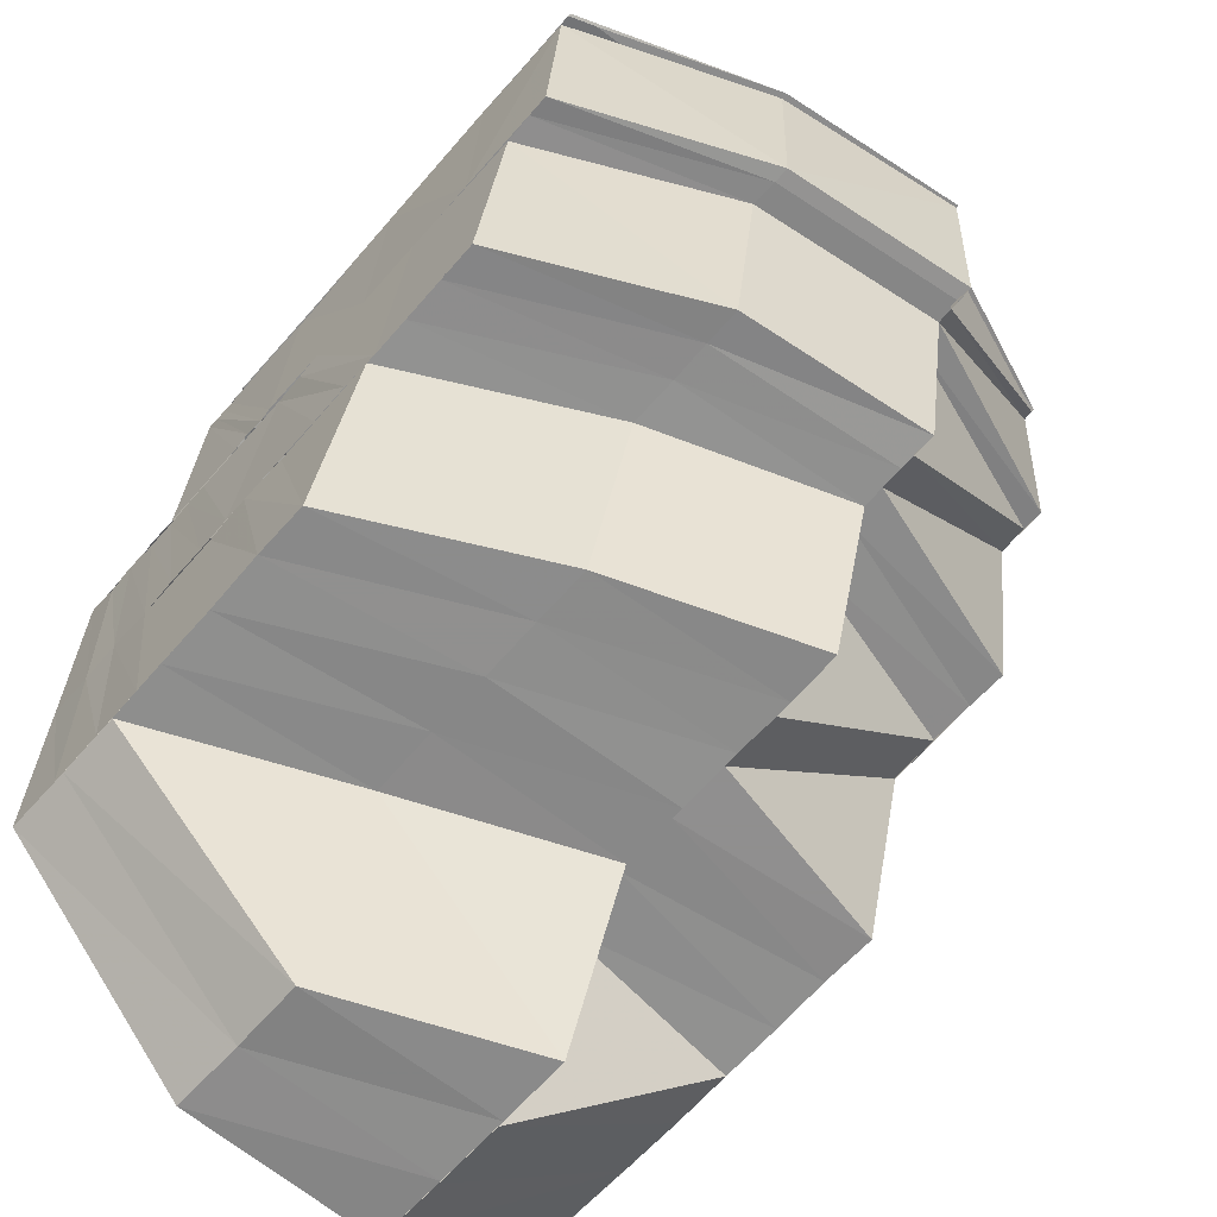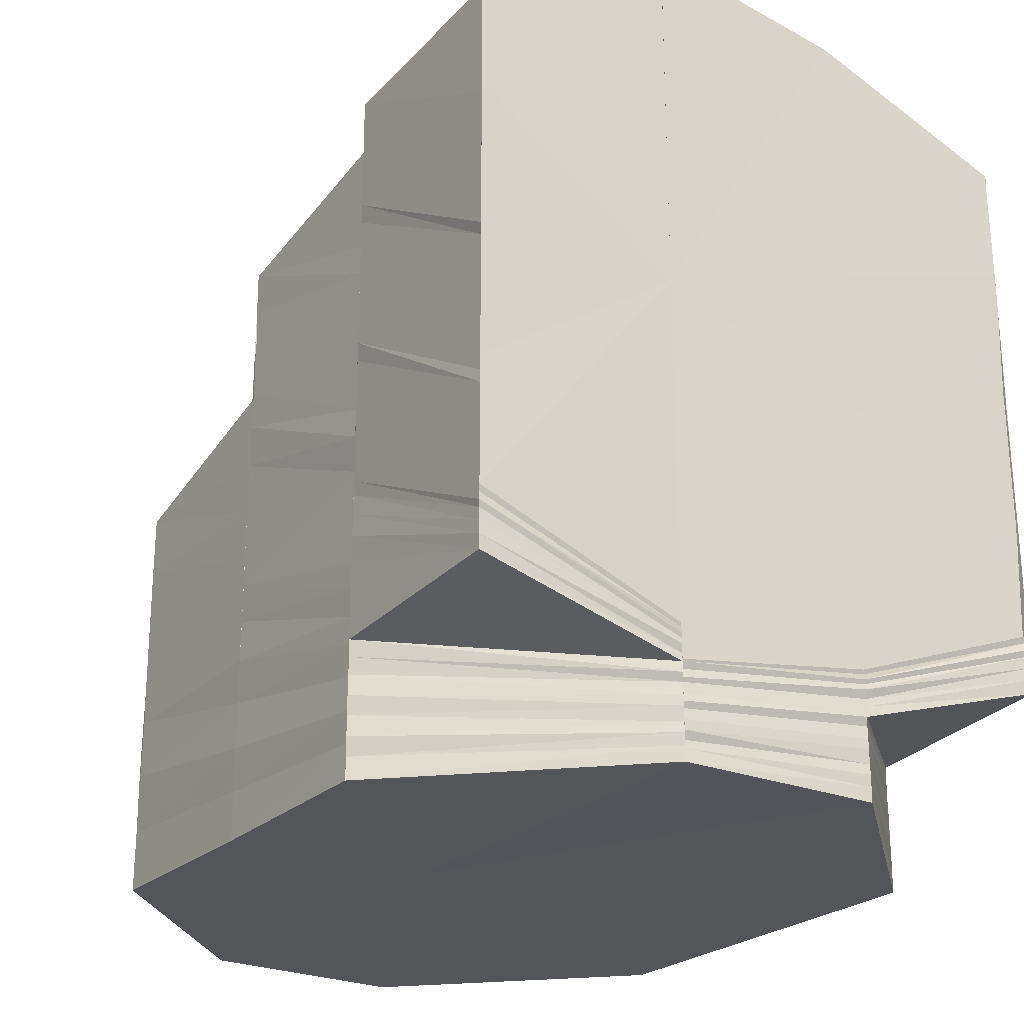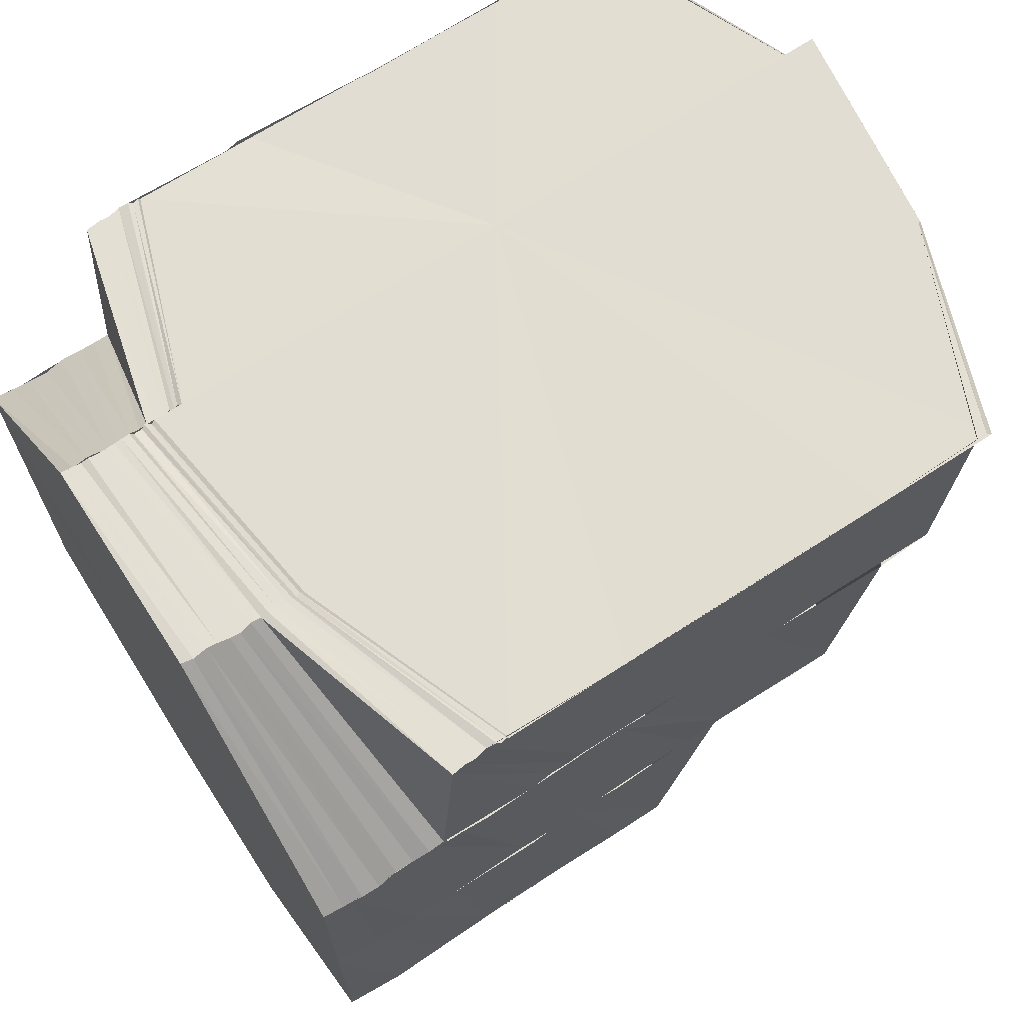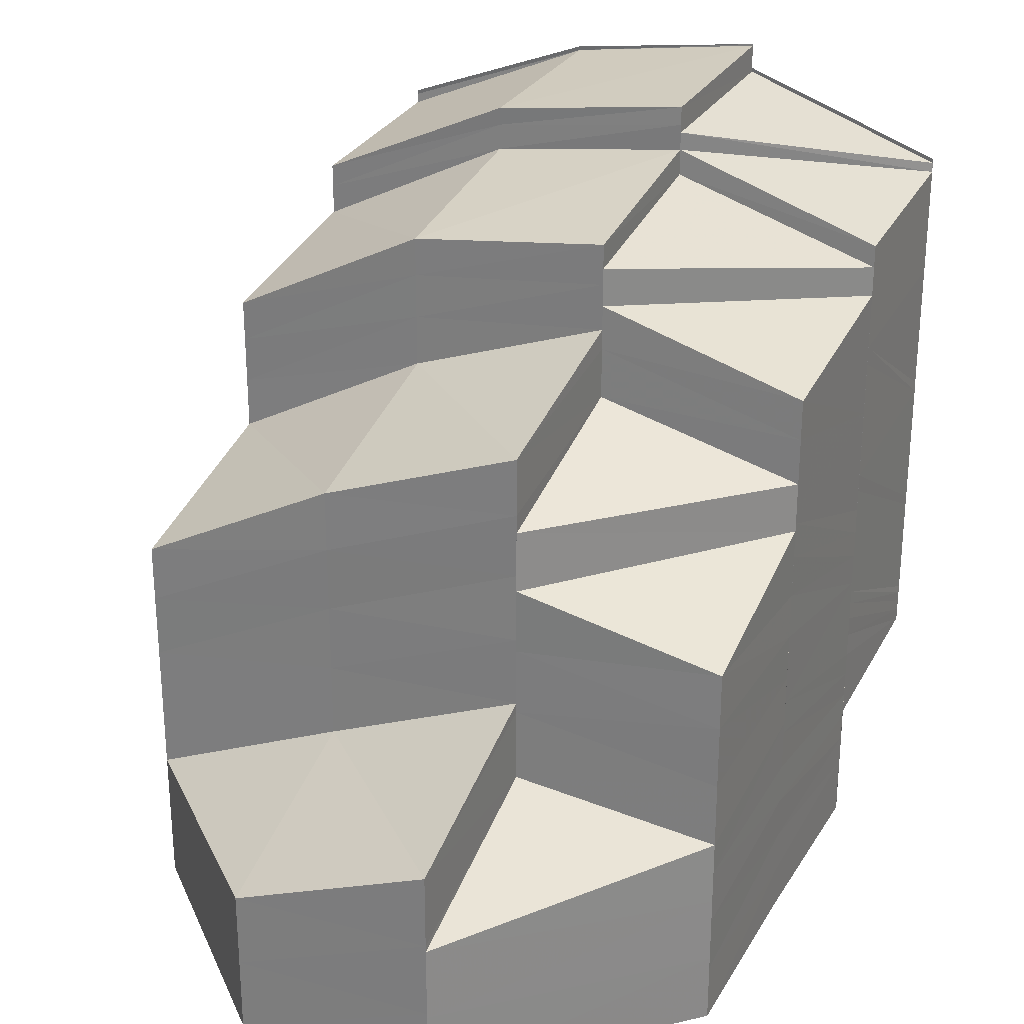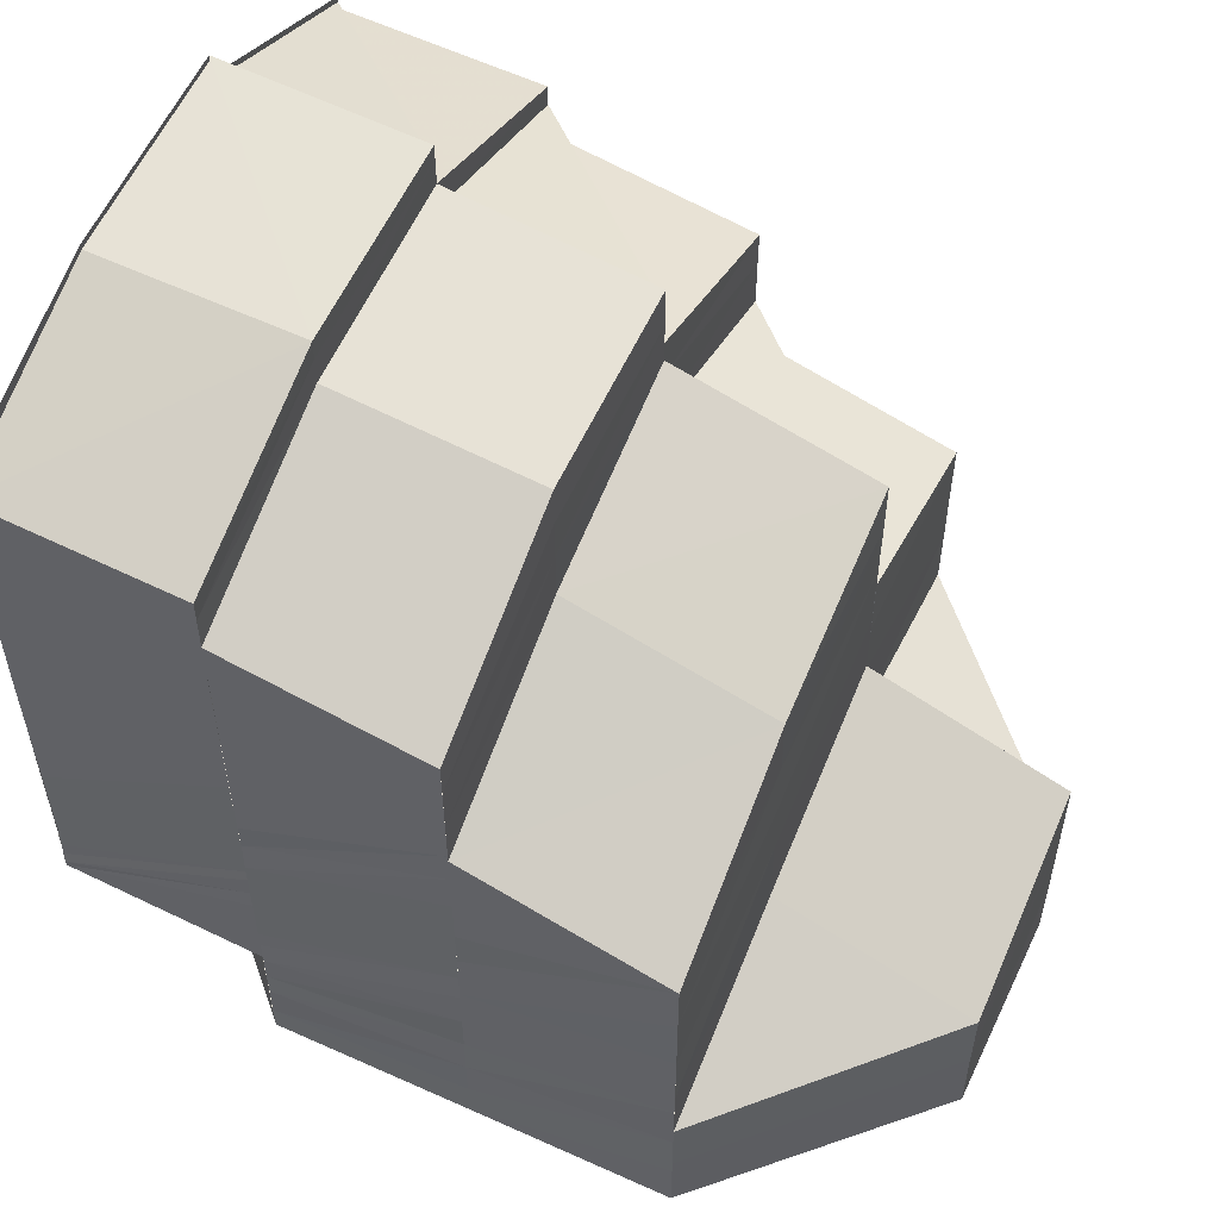
<metadata>
{"format":"obj","ext":"obj","renderer":"f3d","projection":"perspective","resolution":1024,"background":"white","views":[{"elev":-64.0,"azim":-41.0,"up":"+Y"},{"elev":-24.3,"azim":146.2,"up":"+Z"},{"elev":68.0,"azim":-123.3,"up":"+Y"},{"elev":26.4,"azim":24.6,"up":"+Z"},{"elev":54.0,"azim":-64.8,"up":"+Z"}]}
</metadata>
<code>
o 8616
v 2174 1879 13.52
v 2174 1879 13.52
v 2174 1879 13.51
v 2174 1879 13.52
v 2174 1879 13.52
v 2174 1879 13.52
v 2174 1879 13.52
v 2174 1879 13.52
v 2174 1879 13.51
v 2174 1879 13.51
v 2174 1879 13.51
v 2174 1879 13.51
v 2174 1879 13.51
v 2174 1879 13.51
v 2174 1879 13.51
v 2174 1879 13.52
v 2174 1879 13.51
v 2174 1879 13.51
v 2174 1879 13.51
v 2174 1879 13.51
v 2174 1879 13.51
v 2174 1879 13.51
v 2174 1879 13.51
v 2174 1879 13.52
v 2174 1879 13.52
v 2174 1879 13.51
v 2174 1879 13.51
v 2174 1879 13.51
v 2174 1879 13.52
v 2174 1879 13.51
v 2174 1879 13.5
v 2174 1879 13.5
v 2174 1879 13.49
v 2174 1879 13.49
v 2174 1879 13.49
v 2174 1879 13.49
v 2174 1879 13.49
v 2174 1879 13.49
v 2174 1879 13.49
v 2174 1879 13.49
v 2174 1879 13.48
v 2174 1879 13.49
v 2174 1879 13.49
v 2174 1879 13.48
v 2174 1879 13.49
v 2174 1879 13.48
v 2174 1879 13.48
v 2174 1879 13.48
v 2174 1879 13.48
v 2174 1879 13.48
v 2174 1879 13.48
v 2174 1879 13.48
v 2174 1879 13.48
v 2174 1879 13.48
v 2174 1879 13.48
v 2174 1879 13.48
v 2174 1879 13.48
v 2174 1879 13.48
v 2174 1879 13.48
v 2174 1879 13.48
v 2174 1879 13.48
v 2174 1879 13.48
v 2174 1879 13.48
v 2174 1879 13.48
v 2174 1879 13.48
v 2174 1879 13.48
v 2174 1879 13.48
v 2174 1879 13.48
v 2174 1879 13.48
v 2174 1879 13.48
v 2174 1879 13.48
v 2174 1879 13.48
v 2174 1879 13.48
v 2174 1879 13.48
v 2174 1879 13.48
v 2174 1879 13.48
v 2174 1879 13.48
v 2174 1879 13.48
v 2174 1879 13.48
v 2174 1879 13.48
v 2174 1879 13.48
v 2174 1879 13.48
v 2174 1879 13.48
v 2174 1879 13.48
v 2174 1879 13.48
v 2174 1879 13.48
v 2174 1879 13.48
v 2174 1879 13.48
v 2174 1879 13.48
v 2174 1879 13.48
v 2174 1879 13.48
v 2174 1879 13.48
v 2174 1879 13.48
v 2174 1879 13.48
v 2174 1879 13.48
v 2174 1879 13.48
v 2174 1879 13.48
v 2174 1879 13.48
v 2174 1879 13.49
v 2174 1879 13.48
v 2174 1879 13.49
v 2174 1879 13.48
v 2174 1879 13.49
v 2174 1879 13.49
v 2174 1879 13.49
v 2174 1879 13.49
v 2174 1879 13.49
v 2174 1879 13.49
v 2174 1879 13.49
v 2174 1879 13.49
v 2174 1879 13.49
v 2174 1879 13.49
v 2174 1879 13.48
v 2174 1879 13.48
v 2174 1879 13.48
v 2174 1879 13.49
v 2174 1879 13.49
v 2174 1879 13.49
v 2174 1879 13.49
v 2174 1879 13.48
v 2174 1879 13.48
v 2174 1879 13.48
v 2174 1879 13.49
v 2174 1879 13.48
v 2174 1879 13.49
v 2174 1879 13.48
v 2174 1879 13.49
v 2174 1879 13.49
v 2174 1879 13.48
v 2174 1879 13.5
v 2174 1879 13.49
v 2174 1879 13.5
v 2174 1879 13.51
v 2174 1879 13.51
v 2174 1879 13.52
v 2174 1879 13.51
v 2174 1879 13.52
v 2174 1879 13.51
v 2174 1879 13.51
v 2174 1879 13.51
v 2174 1879 13.5
v 2174 1879 13.49
v 2174 1879 13.49
v 2174 1879 13.51
v 2174 1879 13.52
v 2174 1879 13.52
v 2174 1879 13.48
v 2174 1879 13.48
v 2174 1879 13.49
v 2174 1879 13.48
v 2174 1879 13.48
v 2174 1879 13.49
v 2174 1879 13.48
v 2174 1879 13.48
v 2174 1879 13.49
v 2174 1879 13.48
v 2174 1879 13.48
v 2174 1879 13.48
v 2174 1879 13.48
v 2174 1879 13.48
v 2174 1879 13.49
v 2174 1879 13.49
v 2174 1879 13.48
v 2174 1879 13.49
v 2174 1879 13.48
v 2174 1879 13.48
v 2174 1879 13.51
v 2174 1879 13.51
v 2174 1879 13.52
v 2174 1879 13.51
v 2174 1879 13.52
v 2174 1879 13.52
v 2174 1879 13.52
v 2174 1879 13.52
v 2174 1879 13.52
v 2174 1879 13.52
v 2174 1879 13.51
v 2174 1879 13.52
v 2174 1879 13.52
v 2174 1879 13.52
v 2174 1879 13.52
v 2174 1879 13.51
v 2174 1879 13.51
v 2174 1879 13.51
v 2174 1879 13.5
v 2174 1879 13.5
v 2174 1879 13.5
v 2174 1879 13.5
v 2174 1879 13.49
v 2174 1879 13.49
v 2174 1879 13.5
v 2174 1879 13.51
v 2174 1879 13.51
v 2174 1879 13.51
v 2174 1879 13.51
v 2174 1879 13.51
v 2174 1879 13.51
v 2174 1879 13.51
v 2174 1879 13.51
v 2174 1879 13.51
v 2174 1879 13.51
v 2174 1879 13.51
v 2174 1879 13.51
v 2174 1879 13.51
v 2174 1879 13.51
v 2174 1879 13.51
v 2174 1879 13.51
v 2174 1879 13.5
v 2174 1879 13.5
v 2174 1879 13.5
v 2174 1879 13.5
v 2174 1879 13.5
v 2174 1879 13.49
v 2174 1879 13.5
v 2174 1879 13.5
v 2174 1879 13.49
v 2174 1879 13.51
v 2174 1879 13.5
v 2174 1879 13.5
v 2174 1879 13.49
v 2174 1879 13.5
v 2174 1879 13.5
v 2174 1879 13.5
v 2174 1879 13.5
v 2174 1879 13.5
v 2174 1879 13.5
v 2174 1879 13.51
v 2174 1879 13.5
v 2174 1879 13.5
v 2174 1879 13.5
v 2174 1879 13.49
v 2174 1879 13.51
v 2174 1879 13.51
v 2174 1879 13.51
v 2174 1879 13.51
v 2174 1879 13.5
v 2174 1879 13.51
v 2174 1879 13.49
v 2174 1879 13.49
v 2174 1879 13.49
v 2174 1879 13.49
v 2174 1879 13.49
v 2174 1879 13.48
v 2174 1879 13.5
v 2174 1879 13.49
v 2174 1879 13.48
v 2174 1879 13.48
v 2174 1879 13.49
v 2174 1879 13.49
v 2174 1879 13.48
v 2174 1879 13.49
v 2174 1879 13.48
v 2174 1879 13.48
v 2174 1879 13.48
v 2174 1879 13.49
v 2174 1879 13.49
v 2174 1879 13.49
v 2174 1879 13.49
v 2174 1879 13.49
v 2174 1879 13.49
v 2174 1879 13.49
v 2174 1879 13.49
v 2174 1879 13.49
v 2174 1879 13.48
v 2174 1879 13.48
v 2174 1879 13.48
v 2174 1879 13.48
v 2174 1879 13.49
v 2174 1879 13.49
v 2174 1879 13.5
v 2174 1879 13.49
v 2174 1879 13.49
v 2174 1879 13.49
v 2174 1879 13.49
v 2174 1879 13.49
v 2174 1879 13.49
v 2174 1879 13.48
v 2174 1879 13.48
v 2174 1879 13.48
v 2174 1879 13.48
v 2174 1879 13.48
v 2174 1879 13.48
v 2174 1879 13.48
v 2174 1879 13.48
v 2174 1879 13.48
v 2174 1879 13.49
v 2174 1879 13.49
v 2174 1879 13.49
v 2174 1879 13.49
v 2174 1879 13.49
v 2174 1879 13.49
v 2174 1879 13.48
v 2174 1879 13.48
v 2174 1879 13.48
v 2174 1879 13.49
v 2174 1879 13.49
v 2174 1879 13.49
v 2174 1879 13.49
v 2174 1879 13.49
v 2174 1879 13.49
v 2174 1879 13.49
v 2174 1879 13.49
v 2174 1879 13.5
v 2174 1879 13.5
v 2174 1879 13.5
v 2174 1879 13.49
v 2174 1879 13.49
v 2174 1879 13.5
v 2174 1879 13.5
v 2174 1879 13.49
v 2174 1879 13.5
v 2174 1879 13.5
v 2174 1879 13.5
v 2174 1879 13.51
v 2174 1879 13.5
v 2174 1879 13.49
v 2174 1879 13.49
v 2174 1879 13.49
v 2174 1879 13.49
v 2174 1879 13.5
v 2174 1879 13.49
v 2174 1879 13.5
v 2174 1879 13.51
v 2174 1879 13.51
v 2174 1879 13.5
v 2174 1879 13.51
v 2174 1879 13.5
v 2174 1879 13.51
v 2174 1879 13.51
v 2174 1879 13.5
v 2174 1879 13.51
v 2174 1879 13.51
v 2174 1879 13.51
v 2174 1879 13.51
v 2174 1879 13.51
v 2174 1879 13.51
v 2174 1879 13.5
v 2174 1879 13.51
v 2174 1879 13.51
v 2174 1879 13.51
v 2174 1879 13.5
v 2174 1879 13.49
v 2174 1879 13.49
v 2174 1879 13.5
v 2174 1879 13.49
v 2174 1879 13.5
v 2174 1879 13.49
v 2174 1879 13.49
v 2174 1879 13.49
v 2174 1879 13.49
v 2174 1879 13.48
v 2174 1879 13.49
v 2174 1879 13.48
v 2174 1879 13.48
v 2174 1879 13.48
v 2174 1879 13.48
v 2174 1879 13.48
v 2174 1879 13.49
v 2174 1879 13.48
v 2174 1879 13.48
v 2174 1879 13.48
v 2174 1879 13.51
v 2174 1879 13.51
v 2174 1879 13.51
v 2174 1879 13.51
v 2174 1879 13.51
v 2174 1879 13.51
v 2174 1879 13.51
v 2174 1879 13.48
v 2174 1879 13.48
f 1 2 3
f 4 5 2
f 6 7 2
f 8 7 9
f 7 10 11
f 7 11 12
f 13 14 11
f 15 13 16
f 17 16 6
f 17 18 16
f 19 18 17
f 19 20 21
f 22 19 17
f 23 17 24
f 24 17 25
f 26 22 27
f 27 28 29
f 30 26 27
f 31 26 30
f 31 32 26
f 33 32 31
f 33 34 32
f 35 34 33
f 36 37 34
f 37 38 39
f 40 39 34
f 38 41 42
f 43 42 39
f 44 45 42
f 44 46 45
f 47 46 48
f 49 50 46
f 51 49 46
f 49 52 50
f 53 49 51
f 53 54 49
f 54 52 49
f 55 53 51
f 54 56 52
f 52 57 50
f 55 51 58
f 56 59 52
f 52 59 57
f 56 60 59
f 59 61 57
f 60 62 59
f 59 62 61
f 60 63 62
f 62 64 61
f 63 65 62
f 62 65 64
f 63 66 65
f 65 67 64
f 66 68 65
f 65 68 67
f 66 69 68
f 68 70 67
f 68 71 70
f 72 73 70
f 74 72 68
f 72 73 75
f 74 72 75
f 73 76 75
f 77 74 75
f 77 74 78
f 73 76 79
f 80 77 75
f 80 77 81
f 82 83 78
f 82 78 84
f 85 82 84
f 85 84 86
f 87 85 86
f 87 86 88
f 89 87 88
f 89 88 90
f 91 89 90
f 91 90 92
f 93 91 92
f 93 92 94
f 95 93 94
f 95 94 96
f 97 95 98
f 99 95 100
f 101 99 100
f 101 102 103
f 104 103 105
f 104 101 106
f 107 105 108
f 107 104 109
f 110 108 111
f 110 107 112
f 109 113 114
f 112 114 115
f 116 117 114
f 118 116 115
f 117 119 113
f 106 120 113
f 119 121 120
f 121 122 120
f 123 115 124
f 125 123 124
f 125 124 126
f 127 125 126
f 128 127 126
f 128 126 129
f 128 129 130
f 131 128 130
f 132 131 130
f 133 132 130
f 134 133 130
f 135 136 134
f 137 138 130
f 139 140 130
f 141 139 130
f 142 141 130
f 143 142 130
f 144 145 130
f 145 146 130
f 147 143 130
f 120 147 130
f 147 148 143
f 120 148 147
f 148 149 143
f 120 150 148
f 148 151 149
f 150 151 148
f 151 152 149
f 150 153 151
f 151 154 152
f 153 154 151
f 154 155 152
f 153 156 154
f 154 157 155
f 156 157 154
f 157 35 155
f 156 158 157
f 157 159 35
f 158 159 157
f 158 160 159
f 159 161 162
f 160 163 159
f 159 163 40
f 163 164 161
f 160 92 163
f 92 58 163
f 163 58 43
f 92 55 58
f 58 165 164
f 58 166 165
f 167 168 169
f 168 170 171
f 169 172 173
f 168 172 174
f 172 175 176
f 177 175 178
f 179 180 181
f 11 182 183
f 182 184 183
f 183 184 185
f 184 186 185
f 184 187 186
f 187 188 186
f 186 188 189
f 188 190 189
f 188 191 190
f 191 110 190
f 190 110 123
f 192 193 182
f 194 192 195
f 194 196 197
f 197 198 199
f 200 198 201
f 198 202 203
f 198 204 202
f 205 206 202
f 202 207 208
f 207 209 208
f 206 210 209
f 209 211 212
f 211 213 212
f 214 211 209
f 211 215 213
f 215 216 213
f 217 218 214
f 215 219 216
f 219 220 216
f 221 222 214
f 221 223 222
f 223 224 222
f 225 223 221
f 223 226 224
f 227 228 221
f 226 229 224
f 224 229 219
f 226 230 229
f 229 231 219
f 219 231 220
f 232 227 233
f 234 233 235
f 233 236 237
f 231 238 220
f 220 238 99
f 238 239 99
f 238 240 239
f 240 241 239
f 240 242 241
f 242 243 241
f 244 245 231
f 242 246 243
f 246 247 243
f 248 246 242
f 249 248 242
f 248 250 246
f 251 248 249
f 250 252 246
f 246 252 247
f 250 253 252
f 252 254 247
f 255 256 249
f 245 255 257
f 258 249 257
f 259 257 231
f 260 261 258
f 261 262 251
f 263 264 251
f 263 265 264
f 265 266 264
f 265 267 266
f 230 268 259
f 230 269 270
f 268 271 269
f 272 273 271
f 274 275 268
f 275 276 272
f 277 278 266
f 277 278 75
f 278 80 75
f 278 80 279
f 280 277 75
f 280 277 281
f 282 280 75
f 76 282 75
f 76 282 283
f 282 280 284
f 284 285 281
f 284 281 286
f 286 287 288
f 289 288 290
f 291 284 286
f 292 293 284
f 292 284 291
f 294 292 291
f 295 291 289
f 294 291 295
f 291 296 297
f 295 297 298
f 299 294 295
f 299 295 300
f 300 295 301
f 302 299 300
f 300 301 303
f 302 300 304
f 304 300 303
f 304 303 305
f 306 307 304
f 308 304 305
f 309 306 308
f 310 304 308
f 308 305 225
f 311 308 225
f 312 308 311
f 311 313 314
f 315 312 311
f 316 312 315
f 316 317 312
f 317 318 310
f 317 319 320
f 318 321 319
f 315 311 322
f 322 314 323
f 322 311 324
f 324 325 326
f 327 315 322
f 327 322 328
f 328 322 329
f 330 327 328
f 328 329 331
f 330 328 332
f 332 328 331
f 332 331 200
f 333 330 332
f 334 332 335
f 335 332 336
f 337 333 338
f 338 339 340
f 337 341 333
f 342 341 337
f 342 343 341
f 343 344 341
f 343 345 344
f 345 346 344
f 345 347 346
f 348 347 345
f 348 349 347
f 349 350 347
f 349 351 350
f 351 352 350
f 351 353 352
f 353 354 352
f 353 355 354
f 355 356 354
f 355 357 356
f 354 356 358
f 354 358 318
f 318 358 302
f 356 359 358
f 357 79 356
f 356 79 359
f 357 360 79
f 79 283 359
f 79 361 283
f 362 363 364
f 364 363 365
f 366 367 368
f 253 279 252
f 253 369 279
f 252 279 254
f 279 81 254
f 279 370 81

</code>
